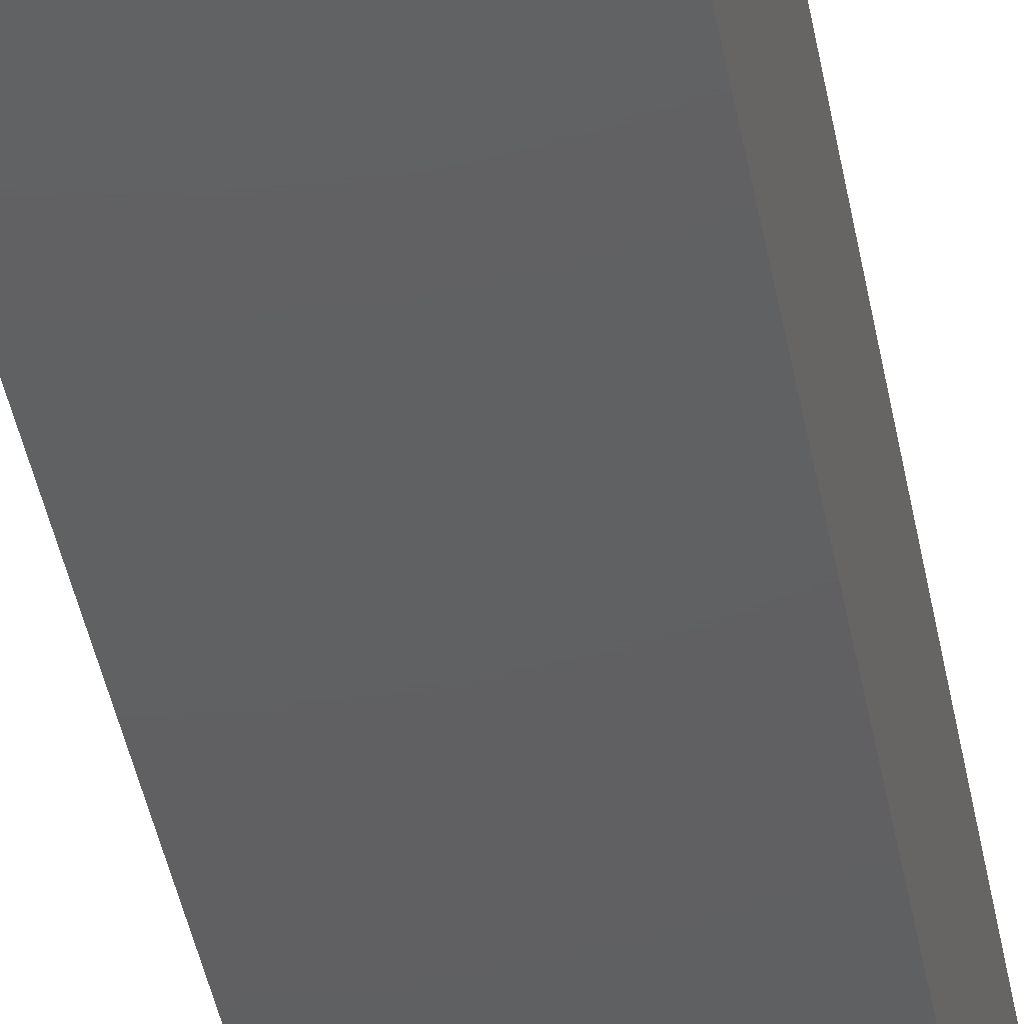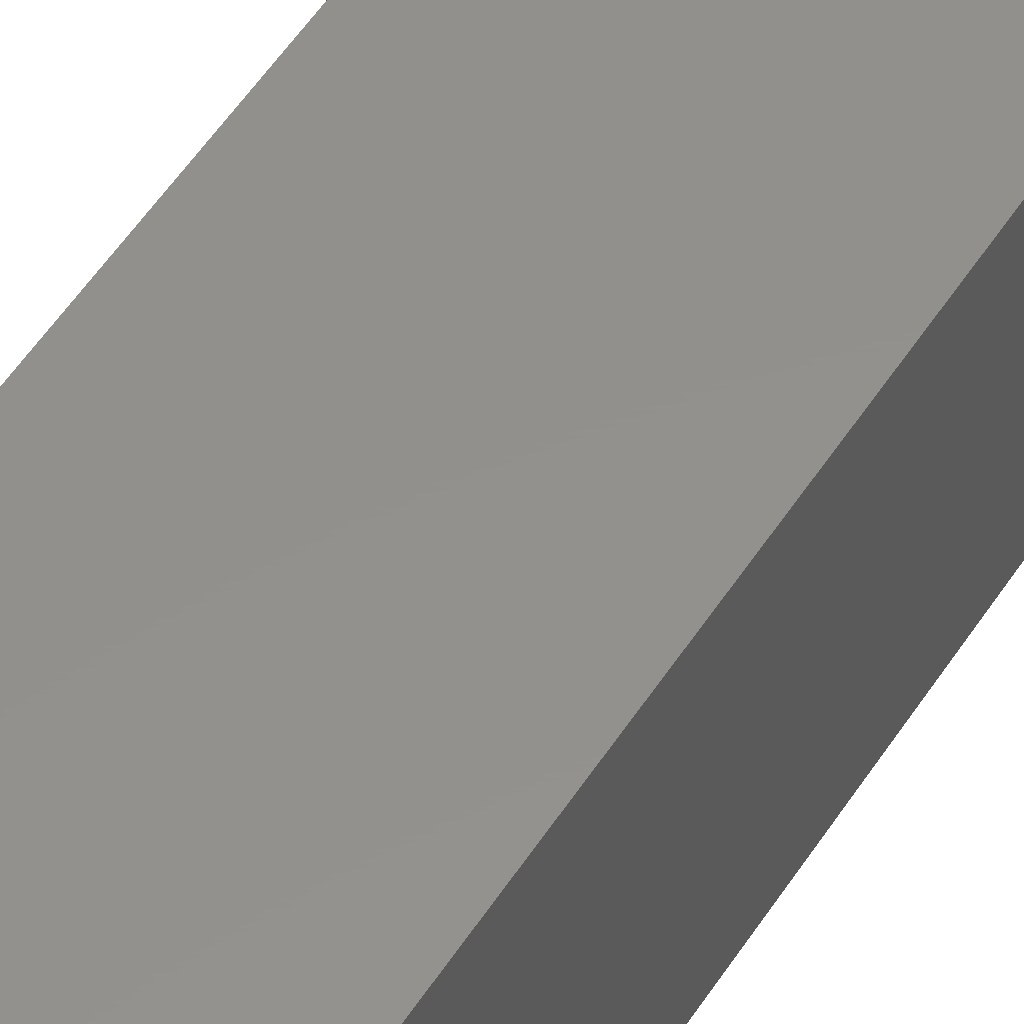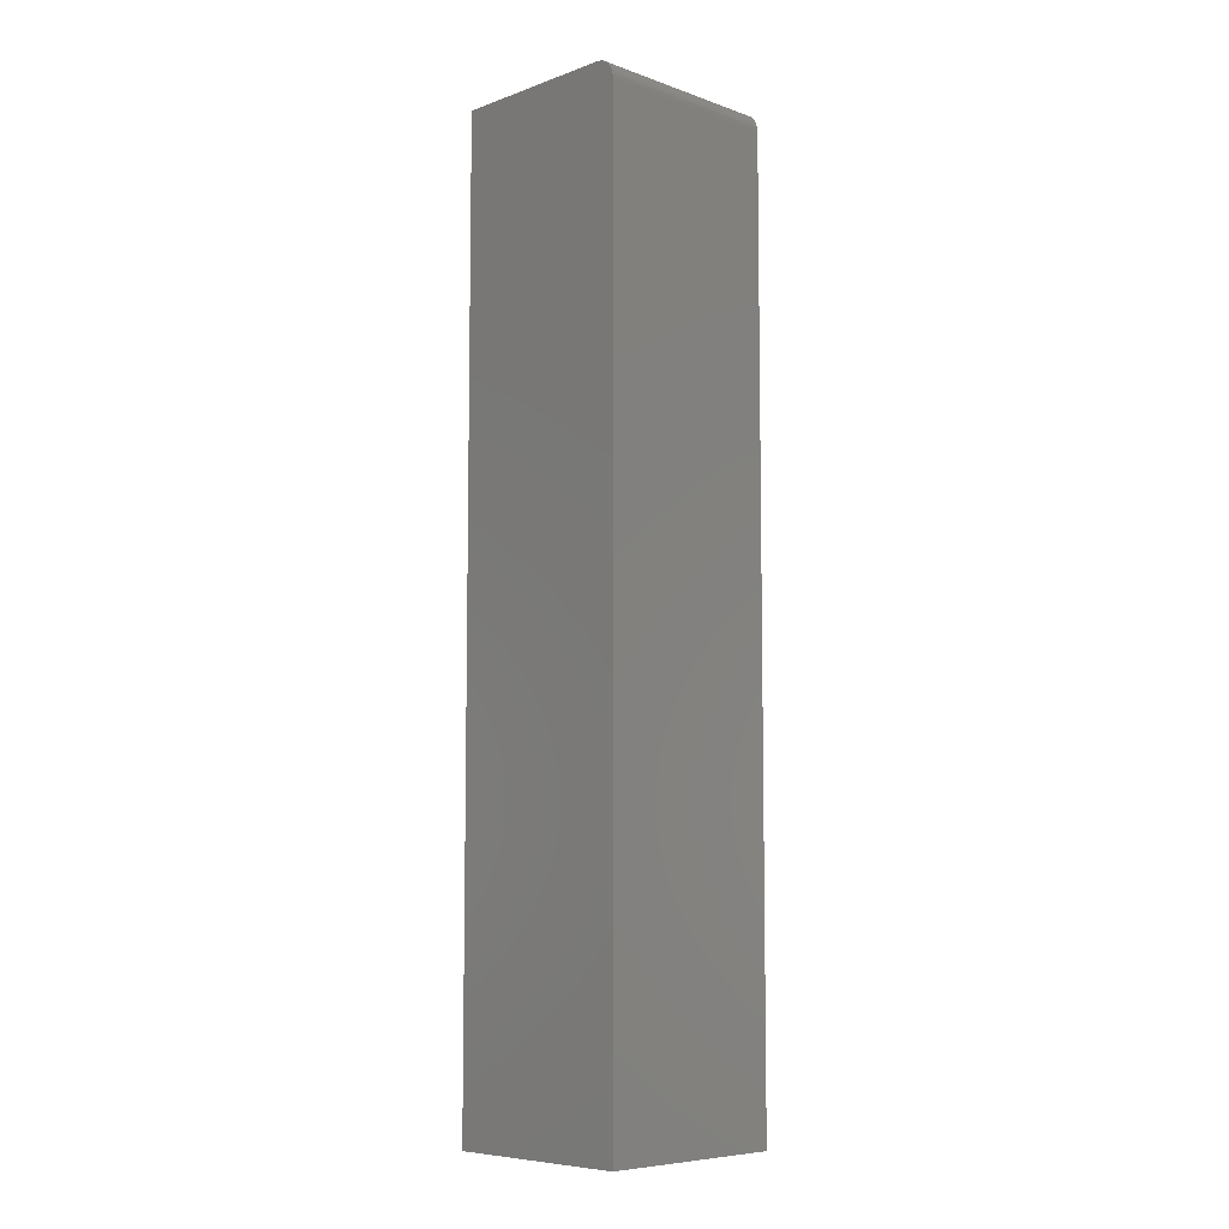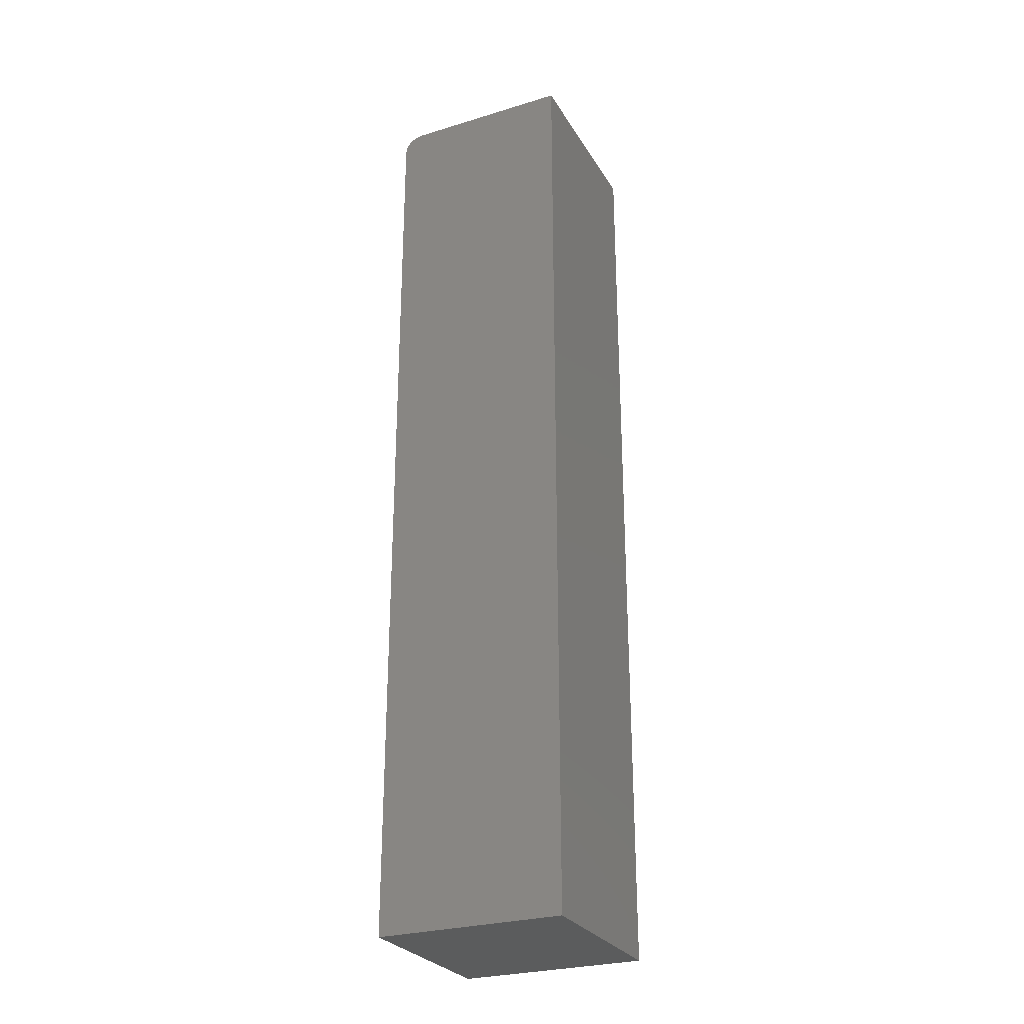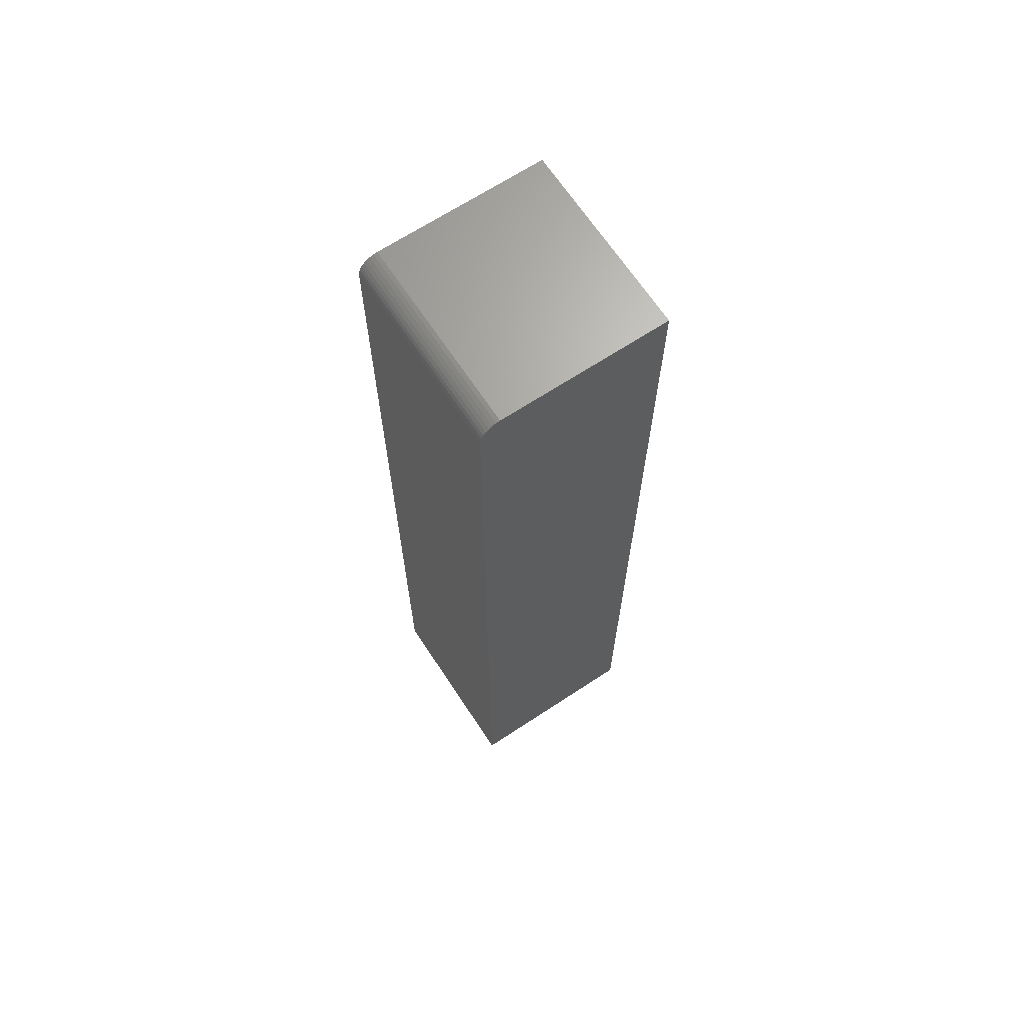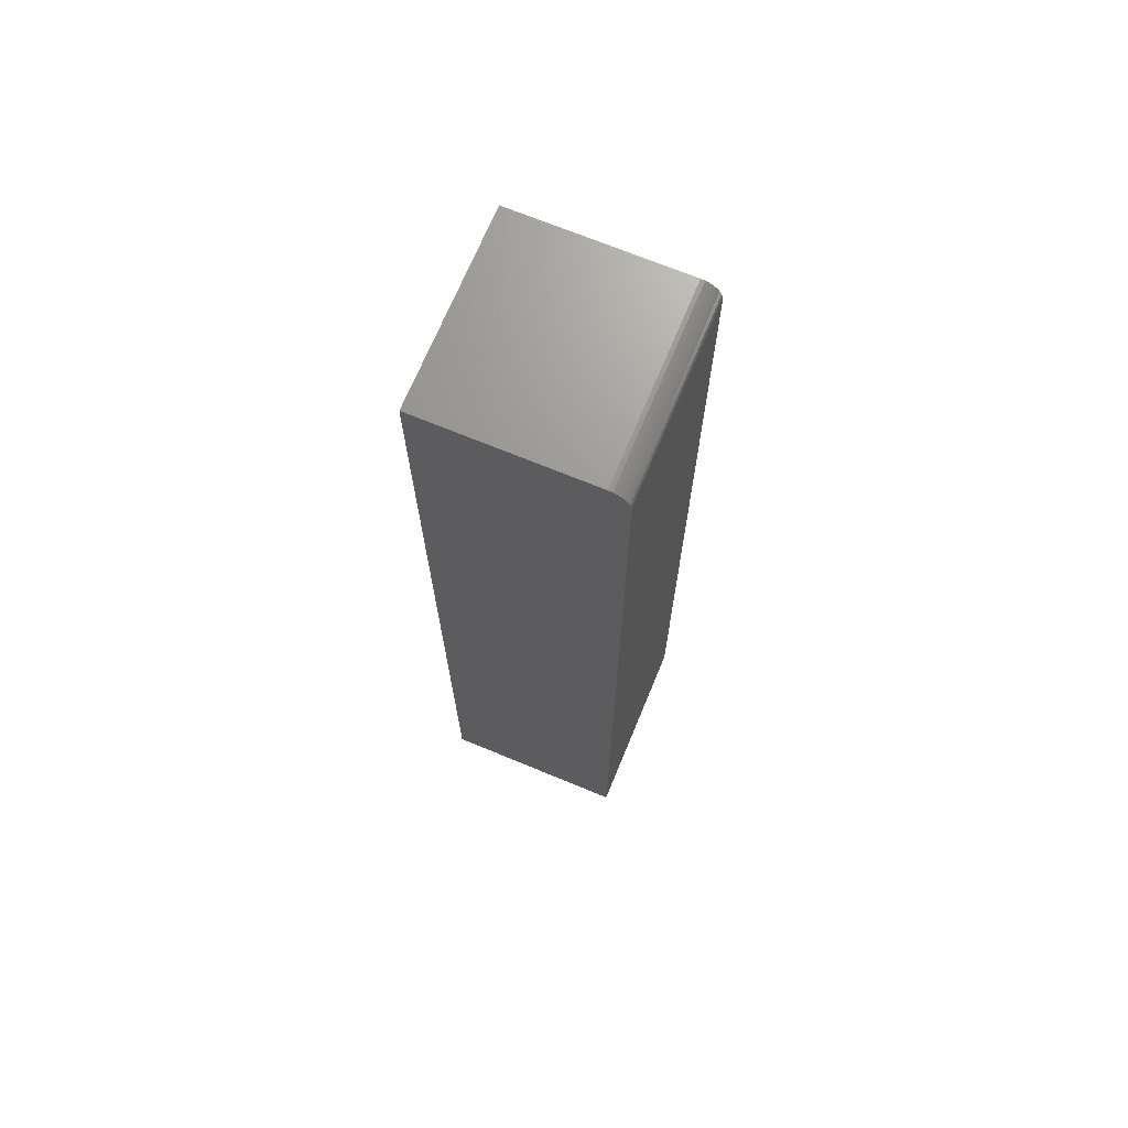
<metadata>
{"format":"stl","ext":"stl","renderer":"f3d","projection":"perspective","resolution":1024,"background":"white","views":[{"elev":-41.4,"azim":10.1,"up":"+Z"},{"elev":54.2,"azim":32.4,"up":"+Z"},{"elev":-7.3,"azim":135.3,"up":"+Y"},{"elev":-27.6,"azim":-65.0,"up":"+Y"},{"elev":67.1,"azim":-123.4,"up":"+Y"},{"elev":69.9,"azim":112.5,"up":"+Y"}]}
</metadata>
<code>
# stl→obj: 24 verts, 44 faces
v -0.1484 -0.75 0
v -0.1484 0.7188 0
v 0.1516 -0.75 0
v 0.1516 0.7188 0
v -0.1484 0.75 0.03125
v -0.1484 0.7476 0.01929
v -0.1484 0.75 0.2969
v -0.1484 0.7494 0.02515
v -0.1484 0.7361 0.005267
v -0.1484 0.7307 0.002379
v -0.1484 0.7447 0.01389
v -0.1484 0.7408 0.009153
v -0.1484 -0.75 0.2969
v -0.1484 0.7248 0.0006005
v 0.1516 0.75 0.2969
v 0.1516 0.75 0.03125
v 0.1516 0.7476 0.01929
v 0.1516 0.7494 0.02515
v 0.1516 -0.75 0.2969
v 0.1516 0.7248 0.0006005
v 0.1516 0.7307 0.002379
v 0.1516 0.7361 0.005267
v 0.1516 0.7408 0.009153
v 0.1516 0.7447 0.01389
f 1 2 3
f 3 2 4
f 5 6 7
f 5 8 6
f 9 10 11
f 11 12 9
f 13 7 14
f 13 14 2
f 13 2 1
f 14 7 6
f 14 6 11
f 14 11 10
f 15 16 7
f 7 16 5
f 16 17 18
f 15 19 3
f 15 3 4
f 15 4 20
f 15 20 21
f 15 21 22
f 15 22 23
f 15 23 24
f 15 24 17
f 15 17 16
f 4 2 20
f 20 2 14
f 20 14 21
f 21 14 10
f 21 10 22
f 22 10 9
f 22 9 23
f 23 9 12
f 23 12 24
f 24 12 11
f 24 11 17
f 17 11 6
f 17 6 18
f 18 6 8
f 18 8 16
f 16 8 5
f 13 19 7
f 7 19 15
f 13 1 19
f 19 1 3

</code>
